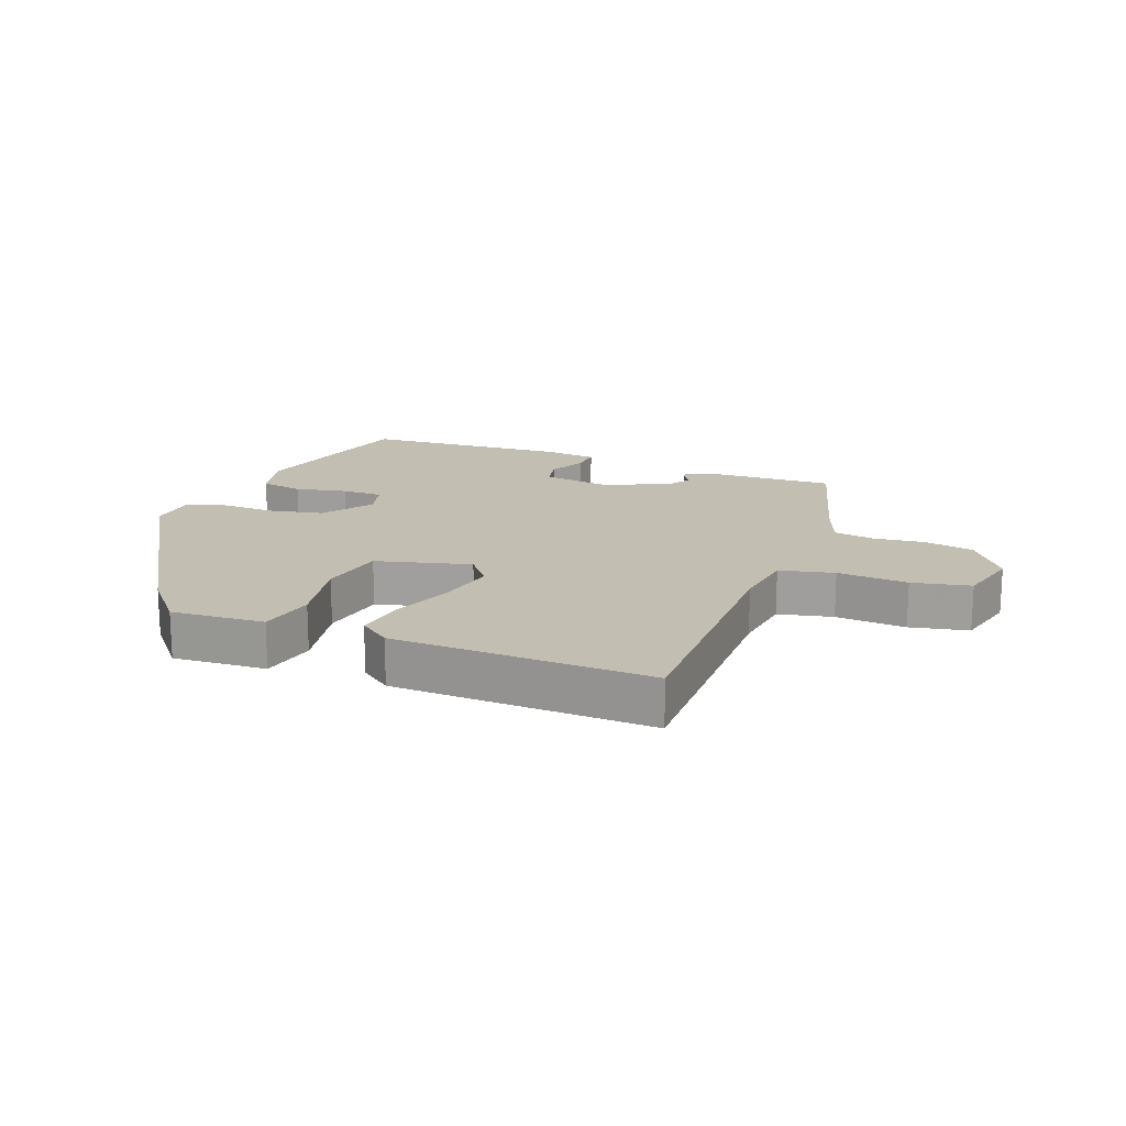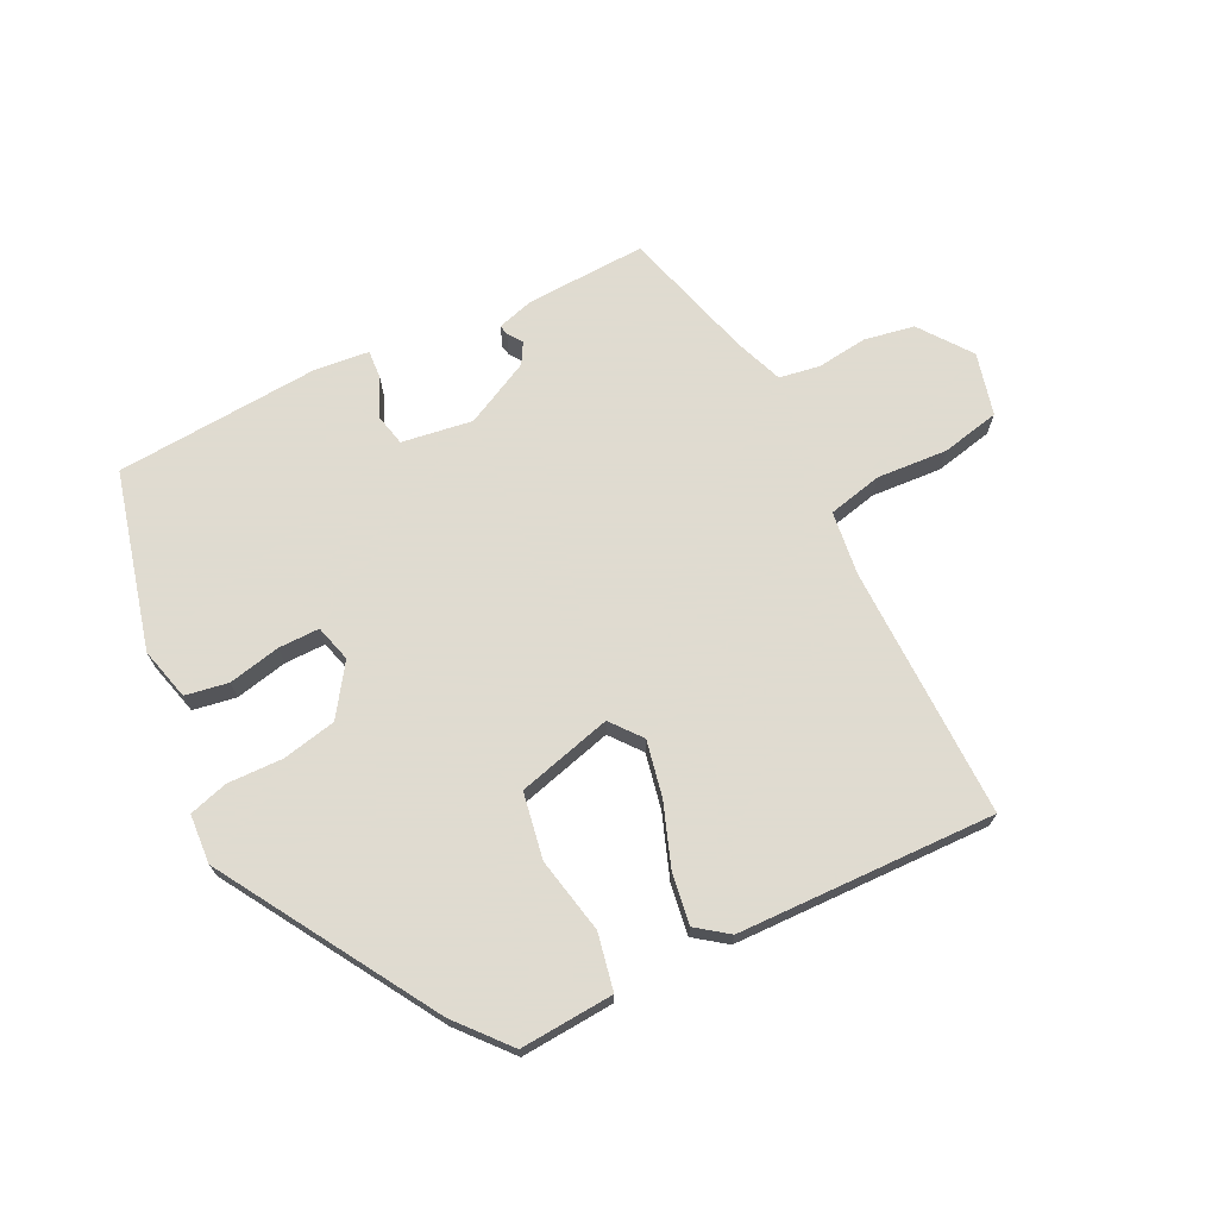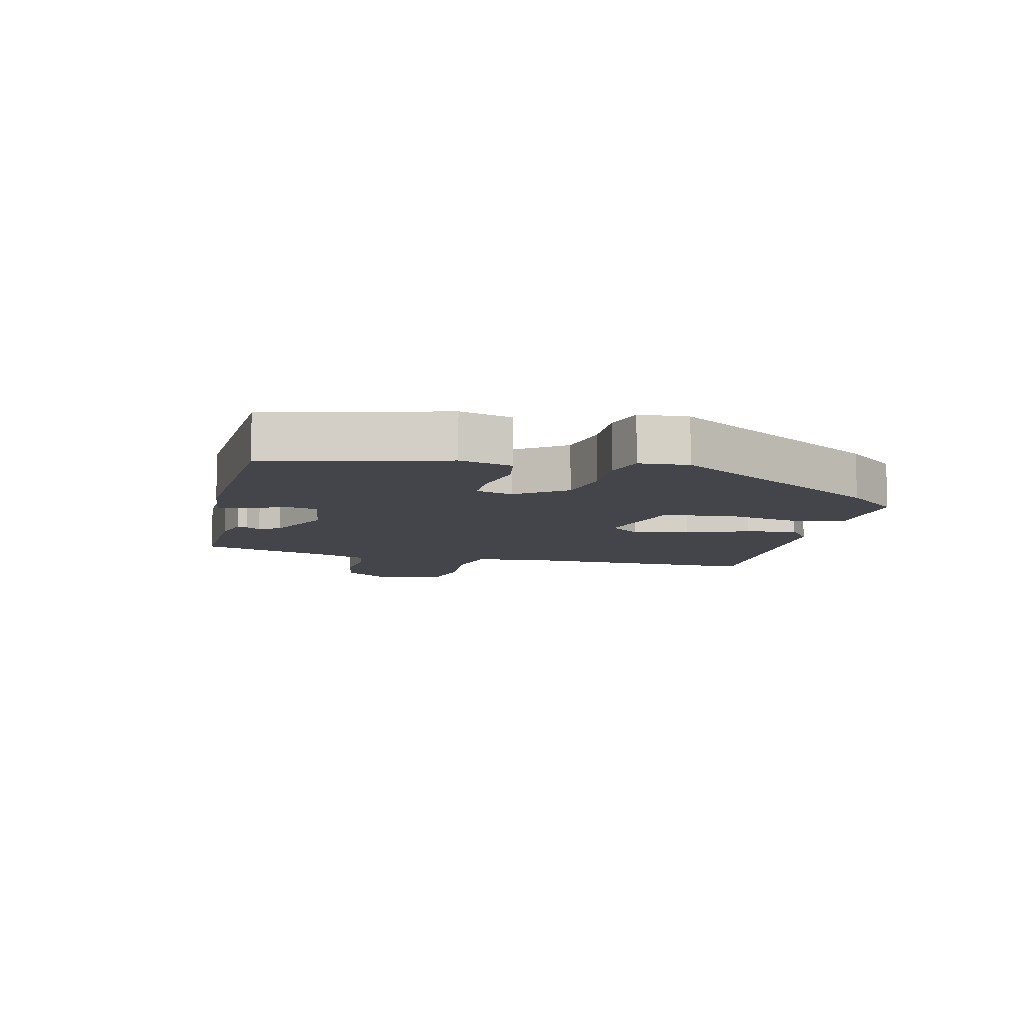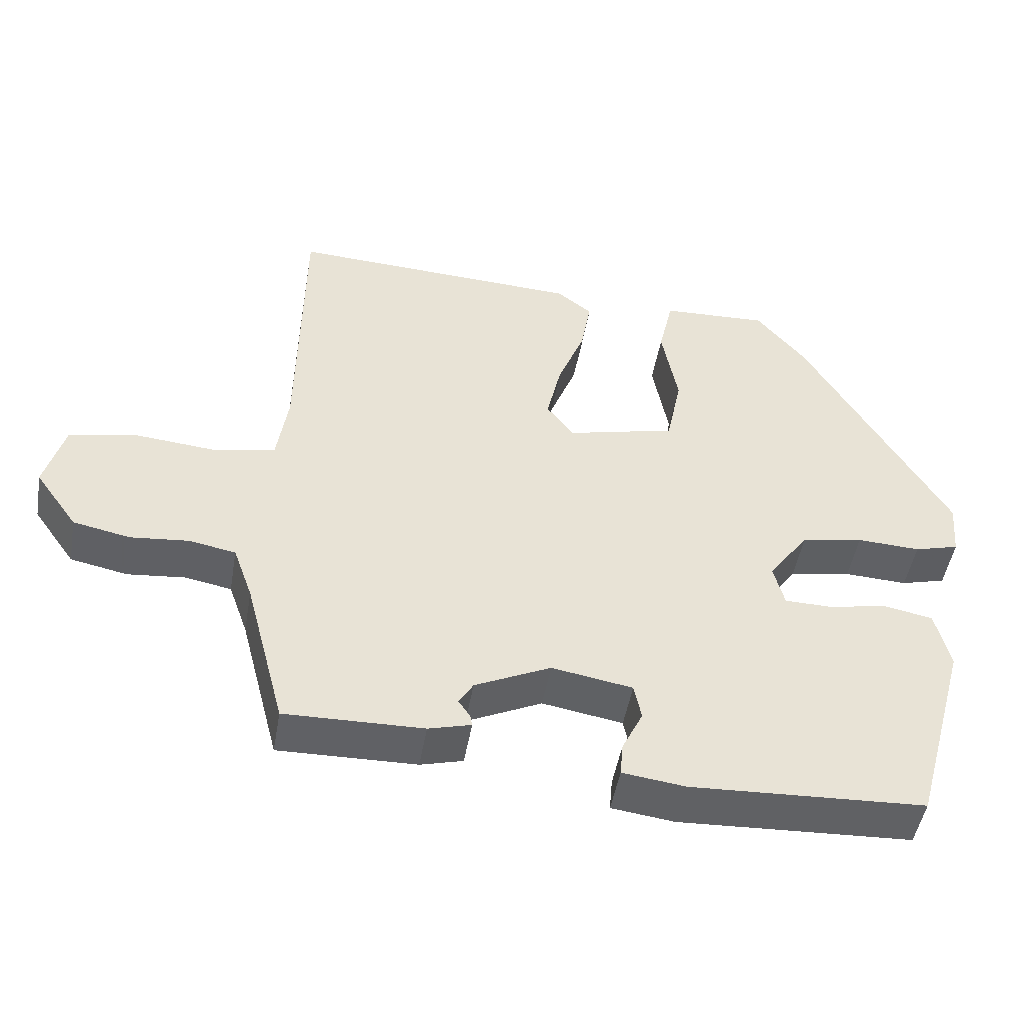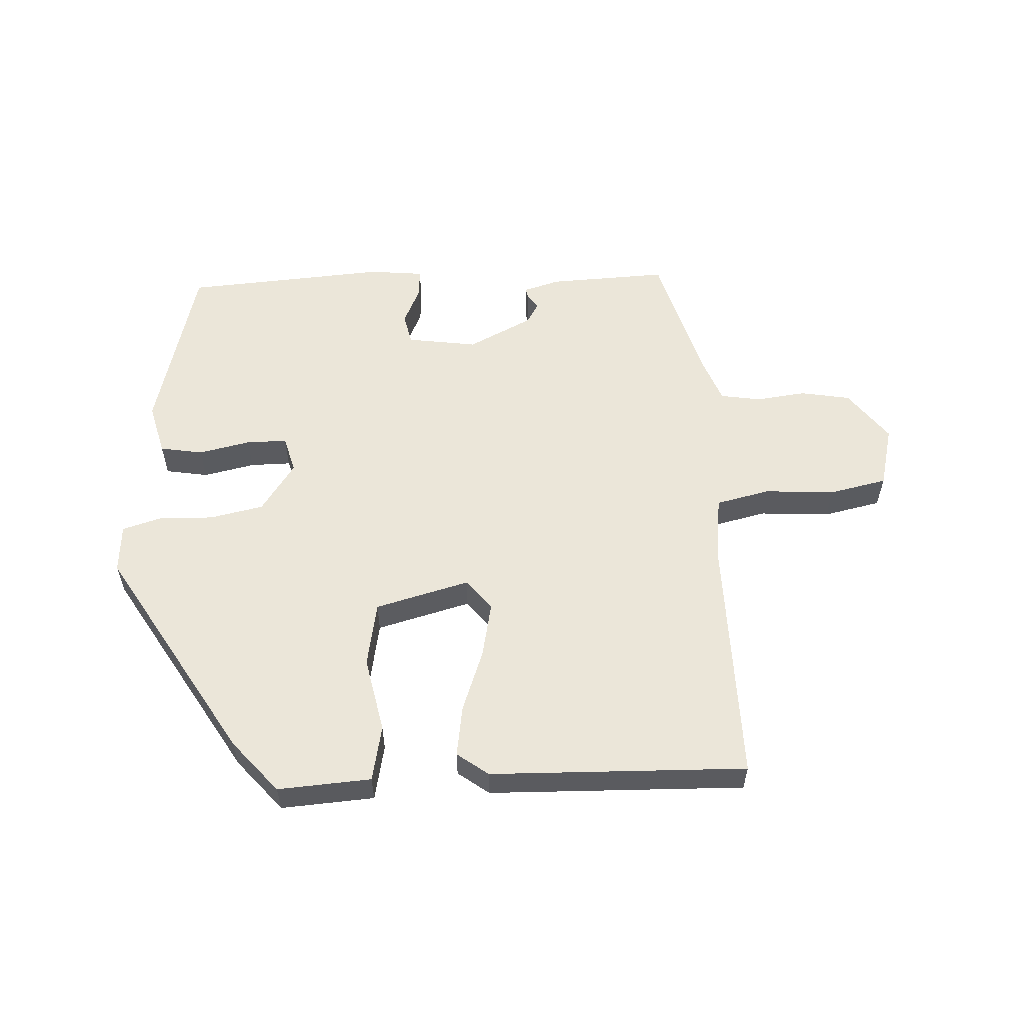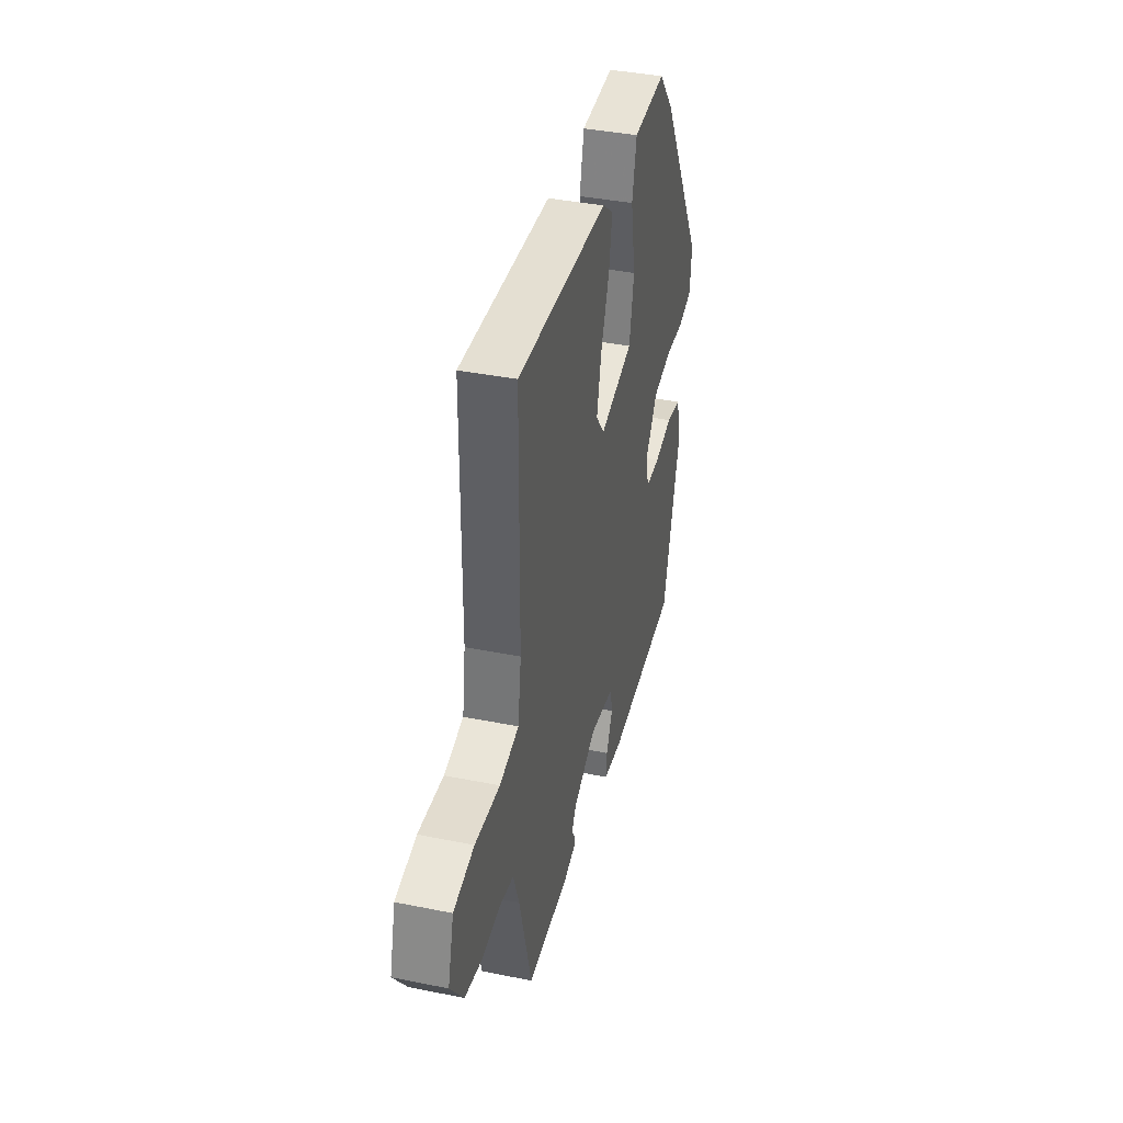
<metadata>
{"format":"obj","ext":"obj","renderer":"f3d","projection":"perspective","resolution":1024,"background":"white","views":[{"elev":17.3,"azim":20.1,"up":"+Y"},{"elev":70.2,"azim":-27.5,"up":"+Y"},{"elev":-9.2,"azim":-104.3,"up":"+Y"},{"elev":-48.6,"azim":170.2,"up":"+Z"},{"elev":56.7,"azim":-4.0,"up":"+Y"},{"elev":39.3,"azim":104.1,"up":"+Z"}]}
</metadata>
<code>
v -0.404 0.07 -0.509
v -0.482 0.07 -0.229
v -0.462 0.07 -0.145
v -0.394 0.07 -0.132
v -0.311 0.07 -0.148
v -0.246 0.07 -0.147
v -0.231 0.07 -0.088
v -0.287 0.07 -0.01
v -0.373 0.07 0.006
v -0.461 0.07 0.002
v -0.523 0.07 0.019
v -0.53 0.07 0.097
v -0.331 0.07 0.441
v -0.262 0.07 0.525
v -0.113 0.07 0.518
v -0.093 0.07 0.429
v -0.115 0.07 0.308
v -0.094 0.07 0.204
v 0.057 0.07 0.167
v 0.095 0.07 0.217
v 0.075 0.07 0.305
v 0.037 0.07 0.403
v 0.023 0.07 0.484
v 0.072 0.07 0.522
v 0.481 0.07 0.541
v 0.485 0.07 0.138
v 0.5 0.07 0.037
v 0.587 0.07 0.019
v 0.699 0.07 0.029
v 0.792 0.07 0.011
v 0.819 0.07 -0.088
v 0.76 0.07 -0.171
v 0.681 0.07 -0.187
v 0.6 0.07 -0.179
v 0.536 0.07 -0.191
v 0.509 0.07 -0.267
v 0.453 0.07 -0.481
v 0.262 0.07 -0.477
v 0.203 0.07 -0.461
v 0.206 0.07 -0.445
v 0.222 0.07 -0.422
v 0.202 0.07 -0.389
v 0.097 0.07 -0.339
v -0.015 0.07 -0.358
v -0.025 0.07 -0.408
v 0.004 0.07 -0.468
v 0.008 0.07 -0.514
v -0.079 0.07 -0.525
v -0.404 0 -0.509
v -0.482 0 -0.229
v -0.462 0 -0.145
v -0.394 0 -0.132
v -0.311 0 -0.148
v -0.246 0 -0.147
v -0.231 0 -0.088
v -0.287 0 -0.01
v -0.373 0 0.006
v -0.461 0 0.002
v -0.523 0 0.019
v -0.53 0 0.097
v -0.331 0 0.441
v -0.262 0 0.525
v -0.113 0 0.518
v -0.093 0 0.429
v -0.115 0 0.308
v -0.094 0 0.204
v 0.057 0 0.167
v 0.095 0 0.217
v 0.075 0 0.305
v 0.037 0 0.403
v 0.023 0 0.484
v 0.072 0 0.522
v 0.481 0 0.541
v 0.485 0 0.138
v 0.5 0 0.037
v 0.587 0 0.019
v 0.699 0 0.029
v 0.792 0 0.011
v 0.819 0 -0.088
v 0.76 0 -0.171
v 0.681 0 -0.187
v 0.6 0 -0.179
v 0.536 0 -0.191
v 0.509 0 -0.267
v 0.453 0 -0.481
v 0.262 0 -0.477
v 0.203 0 -0.461
v 0.206 0 -0.445
v 0.222 0 -0.422
v 0.202 0 -0.389
v 0.097 0 -0.339
v -0.015 0 -0.358
v -0.025 0 -0.408
v 0.004 0 -0.468
v 0.008 0 -0.514
v -0.079 0 -0.525
f 45 46 47 48
f 44 45 48 1
f 38 39 40 41
f 36 37 38 41
f 35 36 41 42
f 31 32 33 34
f 31 34 35
f 28 29 30 31
f 27 28 31 35
f 23 24 25 26
f 21 22 23 26
f 20 21 26 27
f 19 20 27 35
f 14 15 16 17
f 14 17 18
f 13 14 18
f 12 13 18
f 9 10 11 12
f 8 9 12 18
f 7 8 18 19
f 2 3 4 5
f 44 1 2 5
f 43 44 5 6
f 19 35 42 43
f 6 7 19 43
f 96 95 94 93
f 49 96 93 92
f 89 88 87 86
f 89 86 85 84
f 90 89 84 83
f 82 81 80 79
f 83 82 79
f 79 78 77 76
f 83 79 76 75
f 74 73 72 71
f 74 71 70 69
f 75 74 69 68
f 83 75 68 67
f 65 64 63 62
f 66 65 62
f 66 62 61
f 66 61 60
f 60 59 58 57
f 66 60 57 56
f 67 66 56 55
f 53 52 51 50
f 53 50 49 92
f 54 53 92 91
f 91 90 83 67
f 91 67 55 54
f 1 49 50 2
f 2 50 51 3
f 3 51 52 4
f 4 52 53 5
f 5 53 54 6
f 6 54 55 7
f 7 55 56 8
f 8 56 57 9
f 9 57 58 10
f 10 58 59 11
f 11 59 60 12
f 12 60 61 13
f 13 61 62 14
f 14 62 63 15
f 15 63 64 16
f 16 64 65 17
f 17 65 66 18
f 18 66 67 19
f 19 67 68 20
f 20 68 69 21
f 21 69 70 22
f 22 70 71 23
f 23 71 72 24
f 24 72 73 25
f 25 73 74 26
f 26 74 75 27
f 27 75 76 28
f 28 76 77 29
f 29 77 78 30
f 30 78 79 31
f 31 79 80 32
f 32 80 81 33
f 33 81 82 34
f 34 82 83 35
f 35 83 84 36
f 36 84 85 37
f 37 85 86 38
f 38 86 87 39
f 39 87 88 40
f 40 88 89 41
f 41 89 90 42
f 42 90 91 43
f 43 91 92 44
f 44 92 93 45
f 45 93 94 46
f 46 94 95 47
f 47 95 96 48
f 48 96 49 1

</code>
